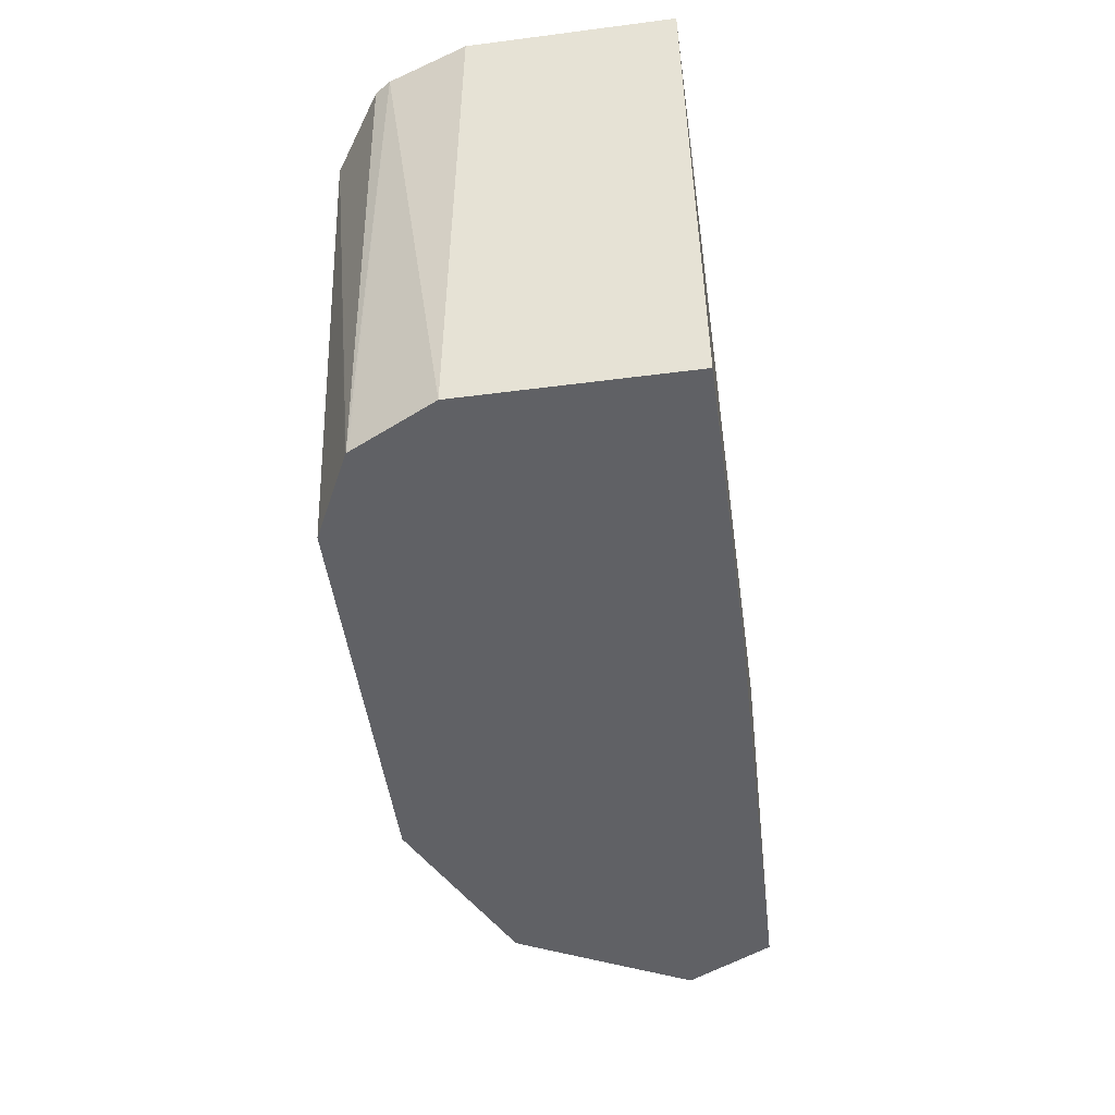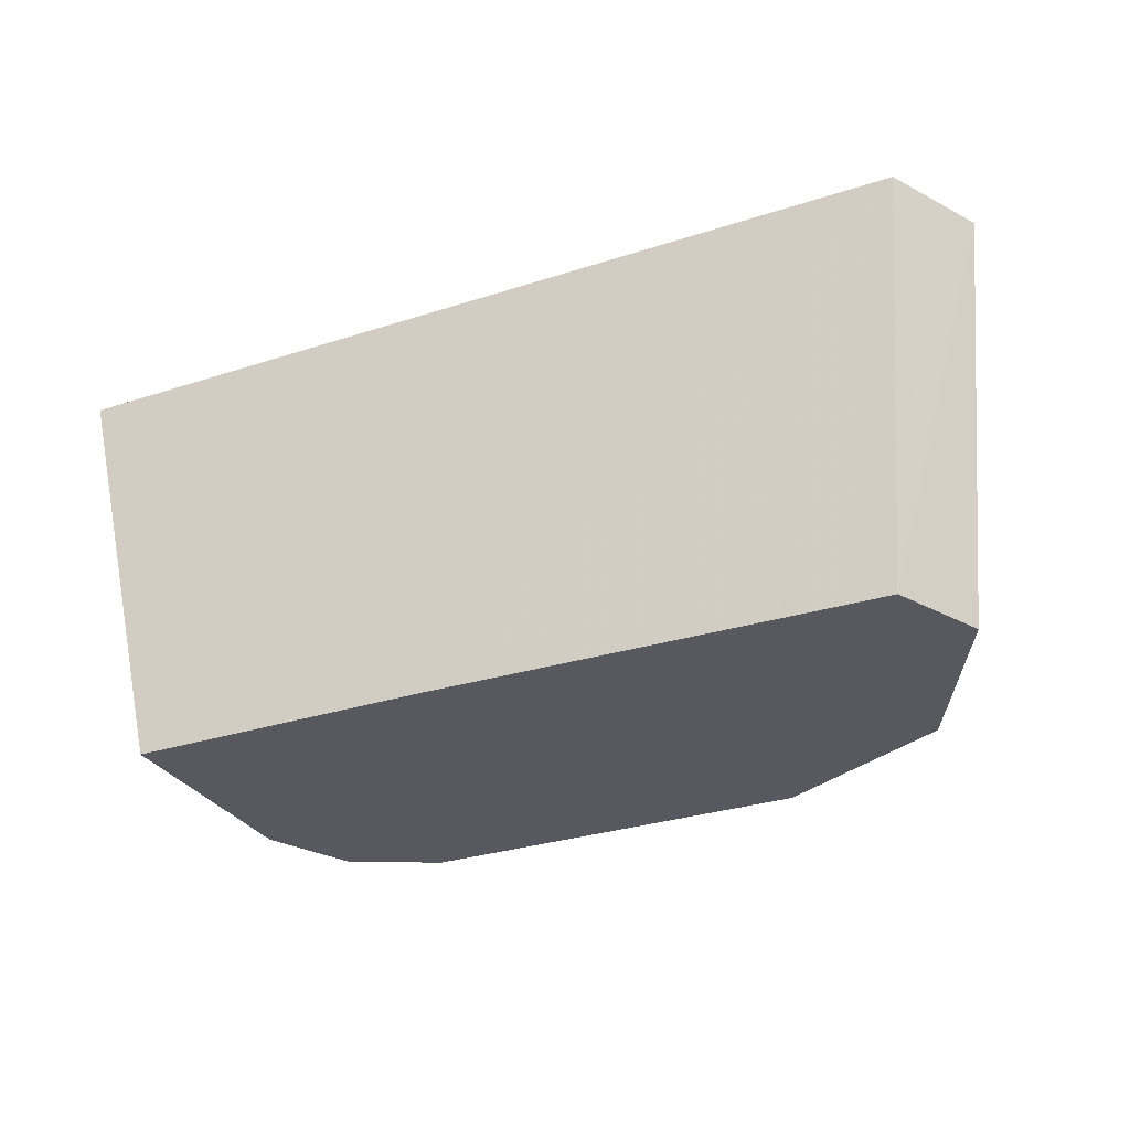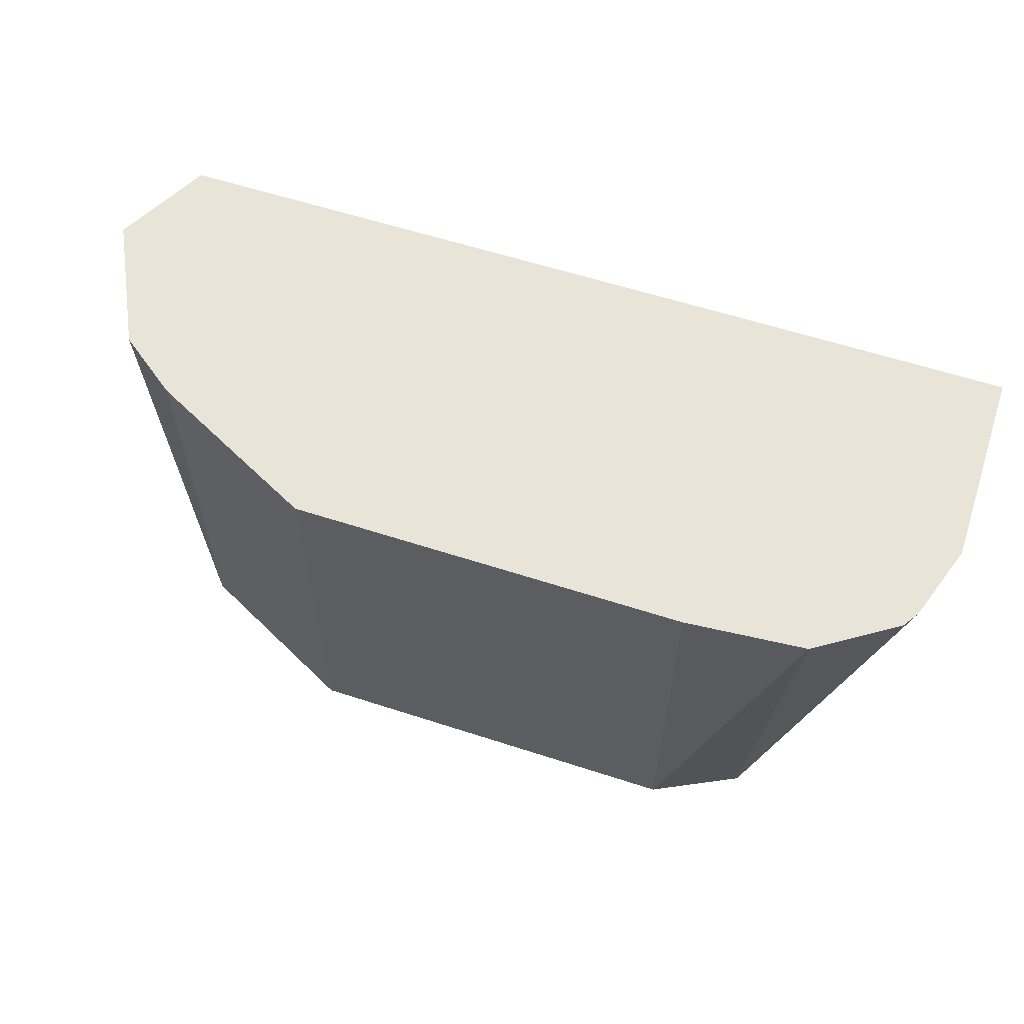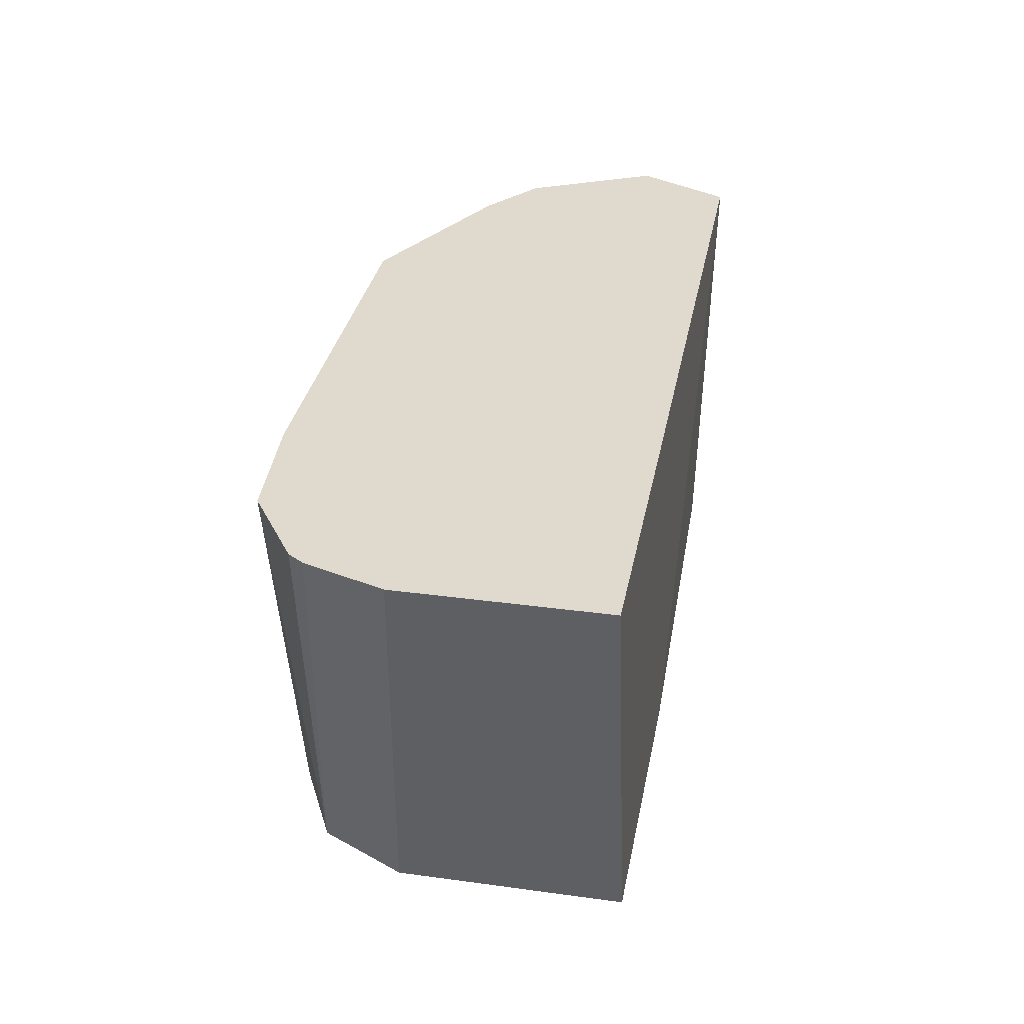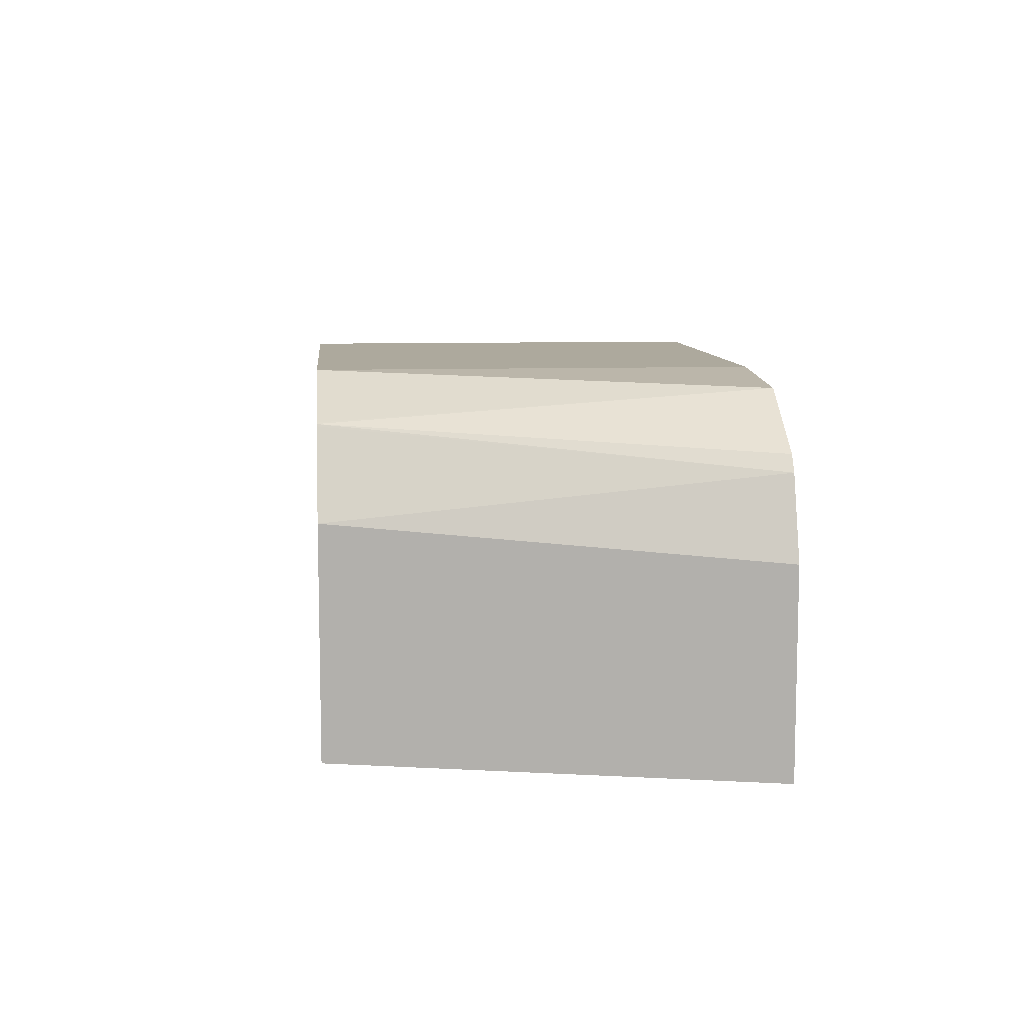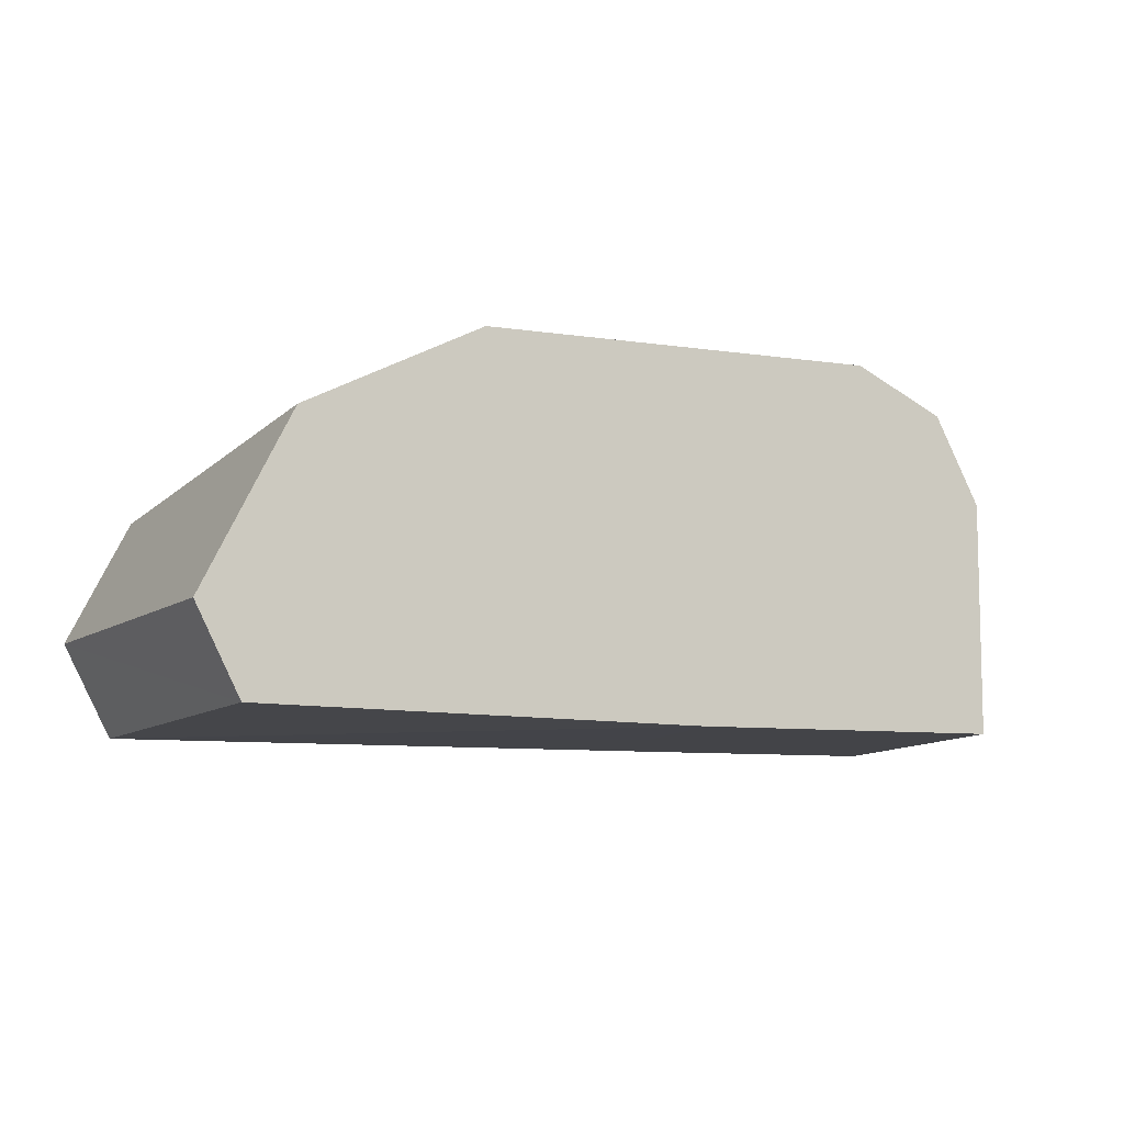
<metadata>
{"format":"obj","ext":"obj","renderer":"f3d","projection":"perspective","resolution":1024,"background":"white","views":[{"elev":-49.9,"azim":98.1,"up":"+Y"},{"elev":-30.3,"azim":-154.7,"up":"+Y"},{"elev":60.1,"azim":18.4,"up":"+Y"},{"elev":32.7,"azim":100.7,"up":"+Y"},{"elev":8.9,"azim":84.7,"up":"+Z"},{"elev":-8.3,"azim":-22.6,"up":"+Z"}]}
</metadata>
<code>
v 0.2033 -0.08563 0.749
v 0.2167 -0.08563 0.7229
v 0.2259 -0.2015 0.7252
v 0.2202 -0.2015 0.7365
v 0.214 -0.2015 0.749
v 0.2259 -0.2015 0.7727
v 0.2336 -0.2015 0.7882
v 0.2209 -0.08563 0.7841
v 0.3851 -0.08563 0.7226
v 0.3685 -0.1189 0.7226
v 0.3566 -0.1427 0.7226
v 0.345 -0.2015 0.7226
v 0.2378 -0.2015 0.7965
v 0.2378 -0.08563 0.7965
v 0.4565 -0.08563 0.7226
v 0.428 -0.2015 0.7226
v 0.2532 -0.2015 0.8042
v 0.2615 -0.08563 0.8084
v 0.4565 -0.08563 0.7775
v 0.428 -0.2015 0.7846
v 0.277 -0.2015 0.8161
v 0.2711 -0.08563 0.8132
v 0.4493 -0.08563 0.7989
v 0.4164 -0.2015 0.8078
v 0.2853 -0.2015 0.8203
v 0.2853 -0.08563 0.8203
v 0.4465 -0.08563 0.8032
v 0.4161 -0.2015 0.8084
v 0.3923 -0.2015 0.8203
v 0.3923 -0.08563 0.8203
v 0.4251 -0.08563 0.8174
v 0.4155 -0.2015 0.8087
f 9 16 12
f 13 17 14
f 29 31 30
f 9 12 11
f 9 15 16
f 3 13 7
f 7 13 8
f 3 5 4
f 3 6 5
f 3 7 6
f 14 17 21
f 8 13 14
f 14 21 18
f 29 32 31
f 15 20 16
f 18 21 22
f 19 23 20
f 20 23 24
f 21 25 26
f 21 26 22
f 23 27 28
f 23 28 24
f 25 29 30
f 25 30 26
f 27 31 28
f 28 31 32
f 3 17 13
f 15 19 20
f 3 21 17
f 9 11 10
f 3 29 25
f 3 25 21
f 1 2 3
f 1 3 4
f 1 4 5
f 1 5 6
f 1 6 7
f 1 7 8
f 1 8 14
f 1 18 22
f 1 22 26
f 1 26 30
f 1 30 31
f 1 31 27
f 1 27 23
f 1 14 18
f 1 19 15
f 1 23 19
f 3 28 32
f 3 24 28
f 3 20 24
f 3 16 20
f 3 12 16
f 3 32 29
f 2 11 12
f 2 10 11
f 2 9 10
f 1 9 2
f 1 15 9
f 2 12 3

</code>
